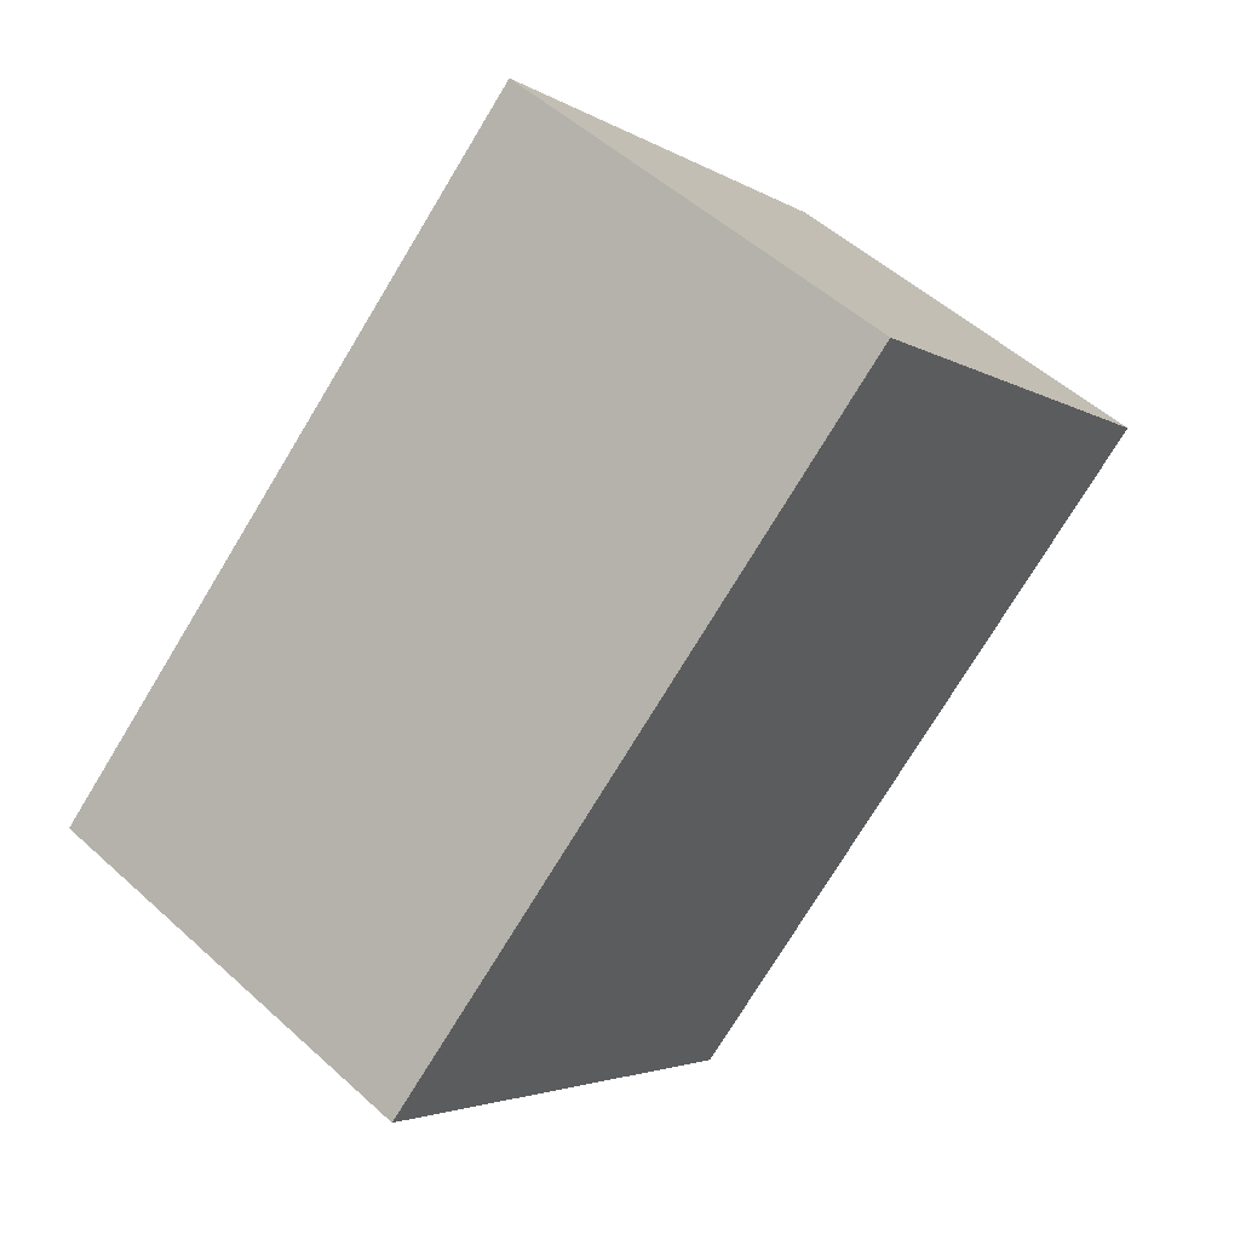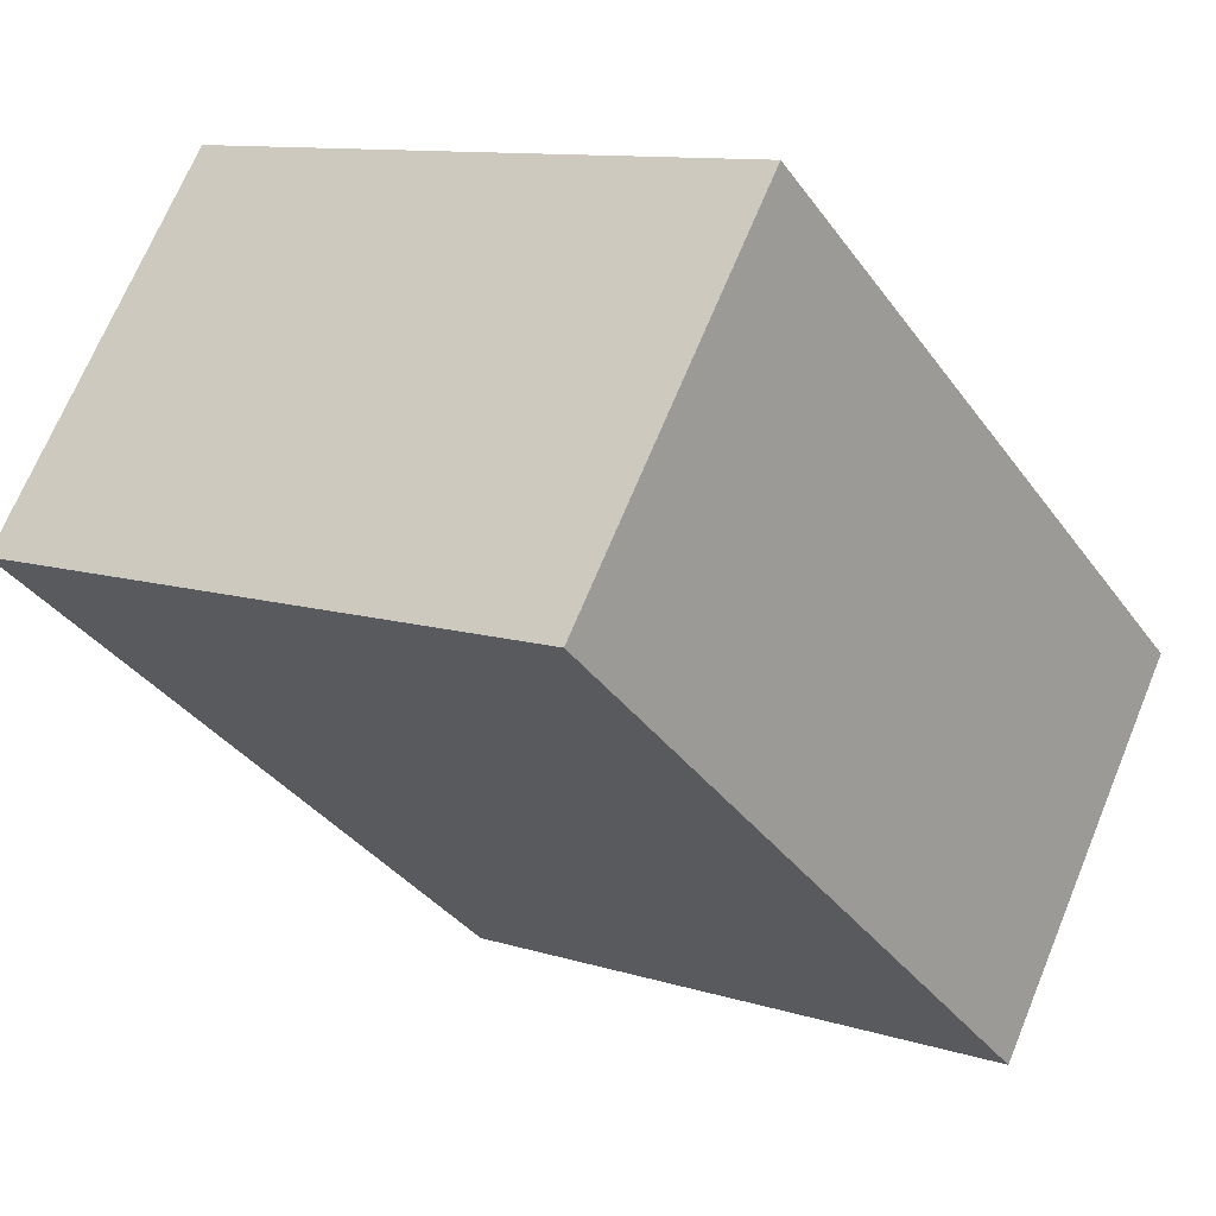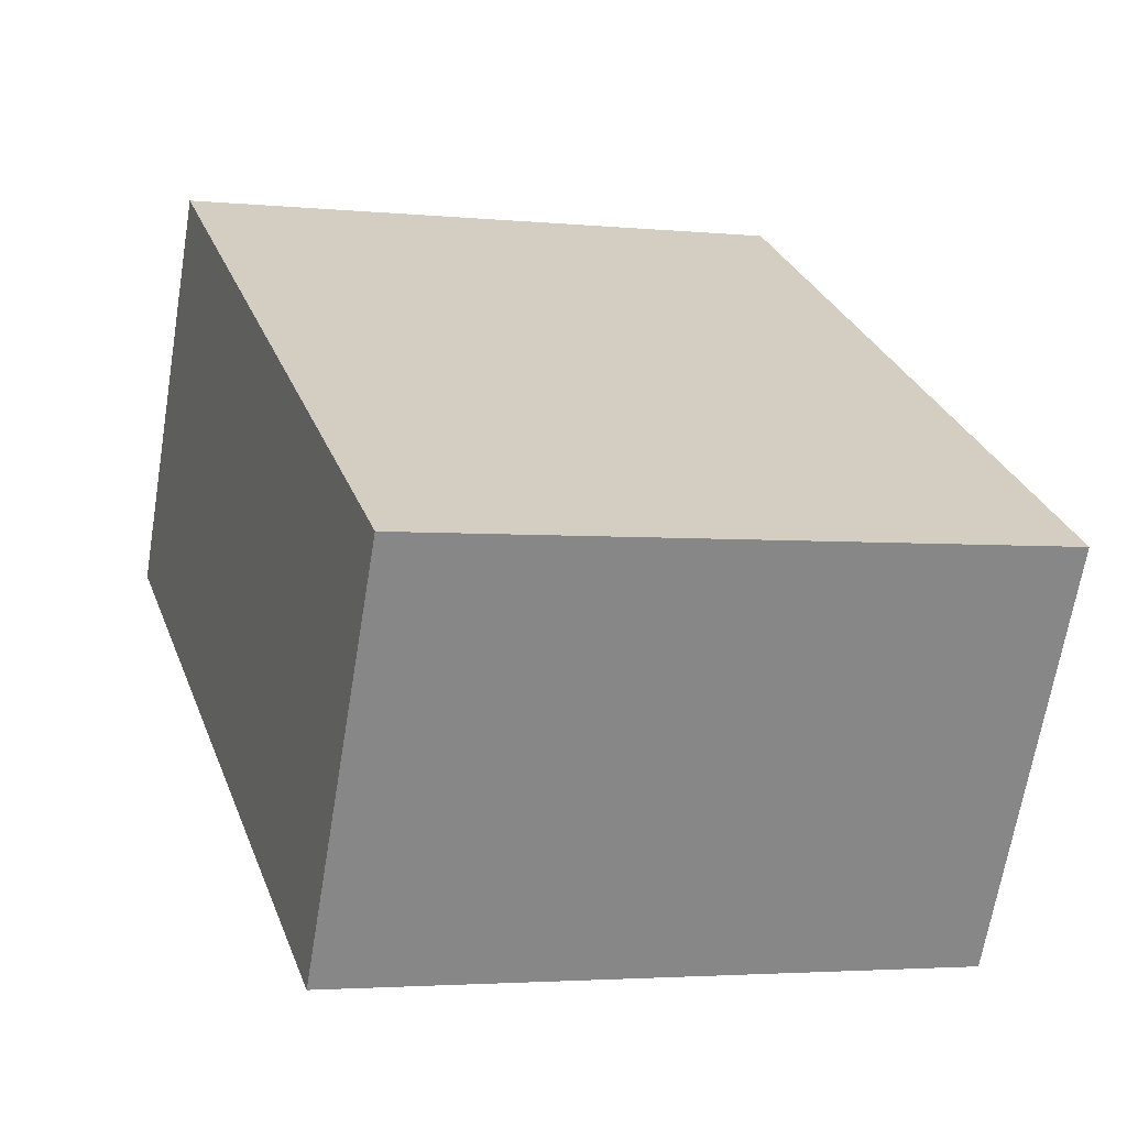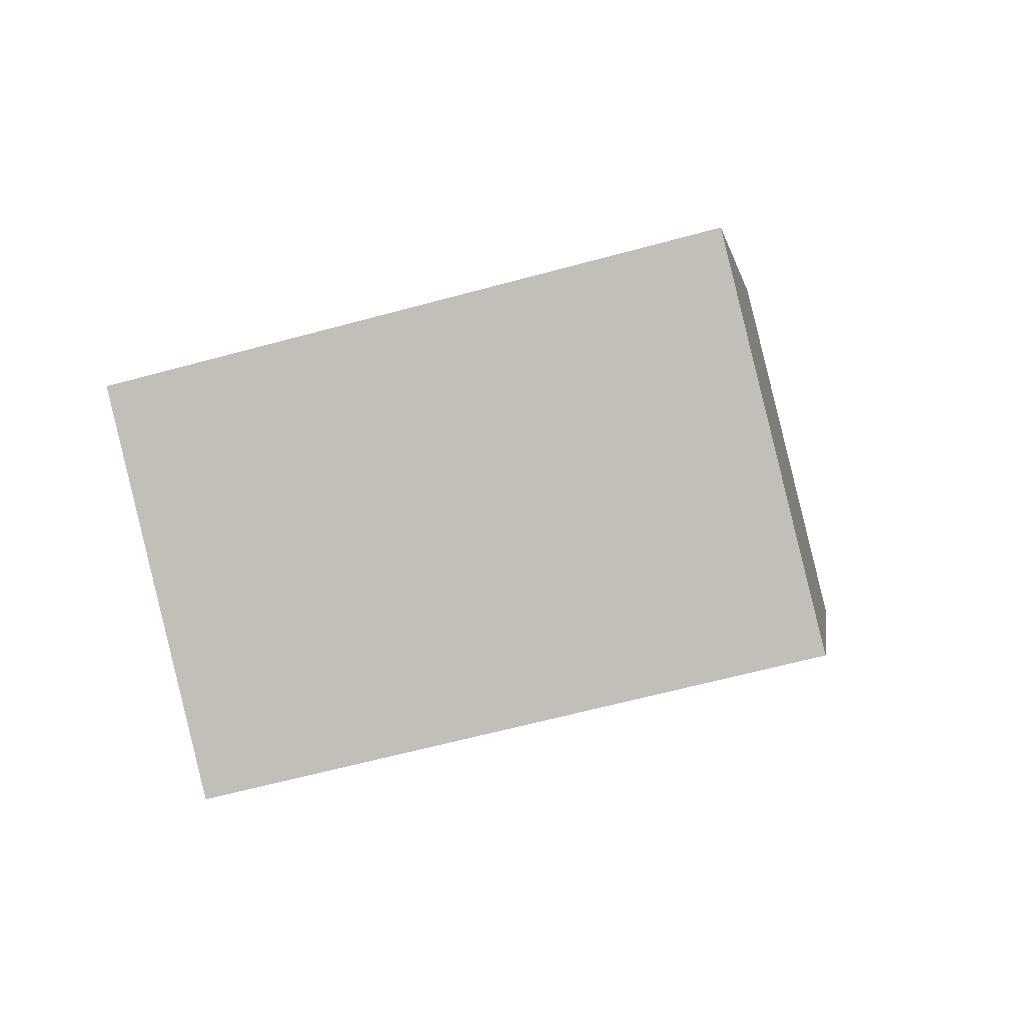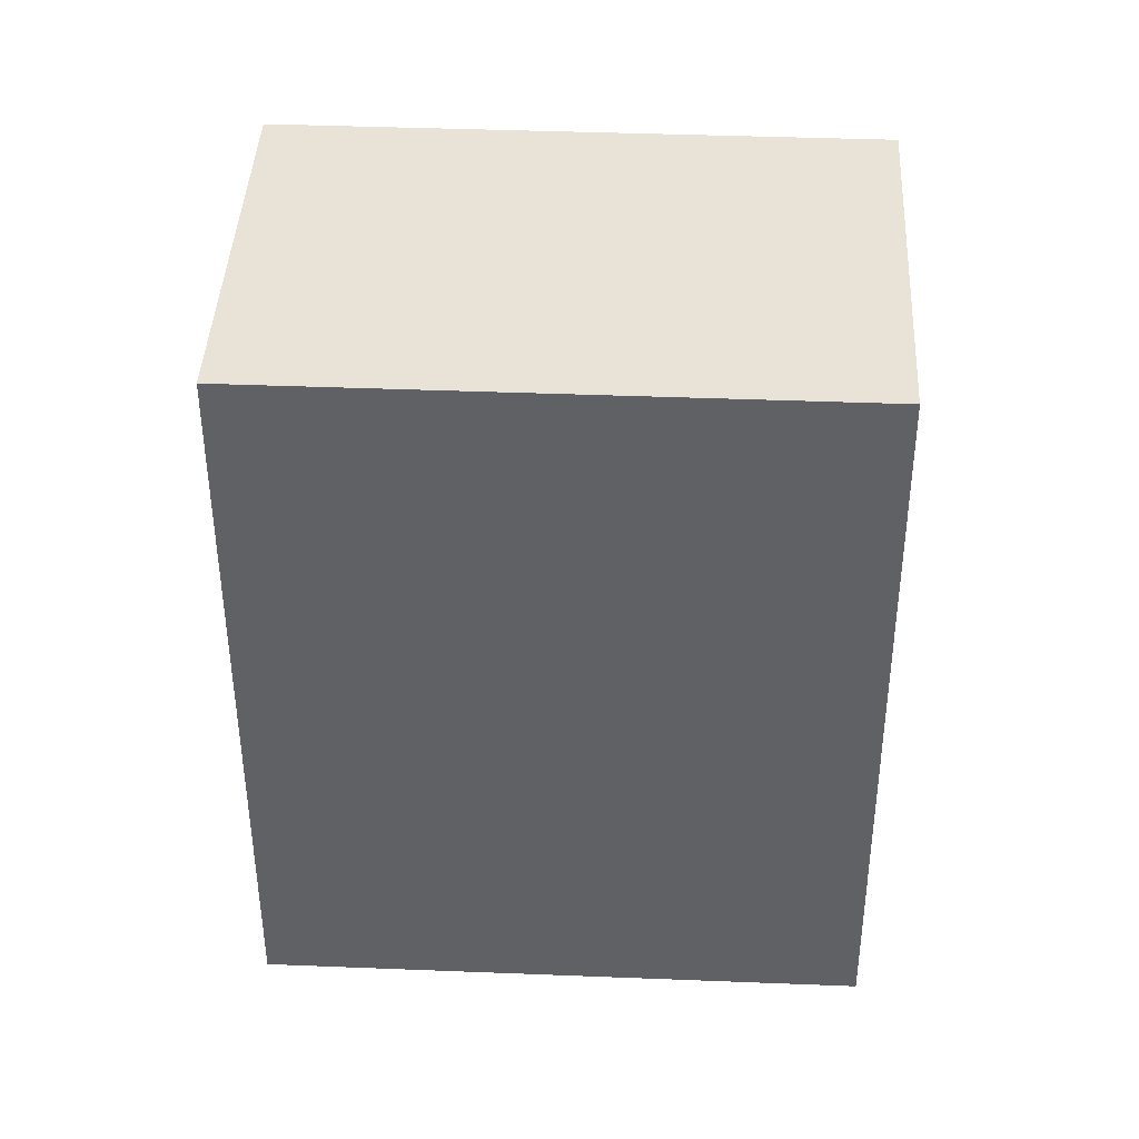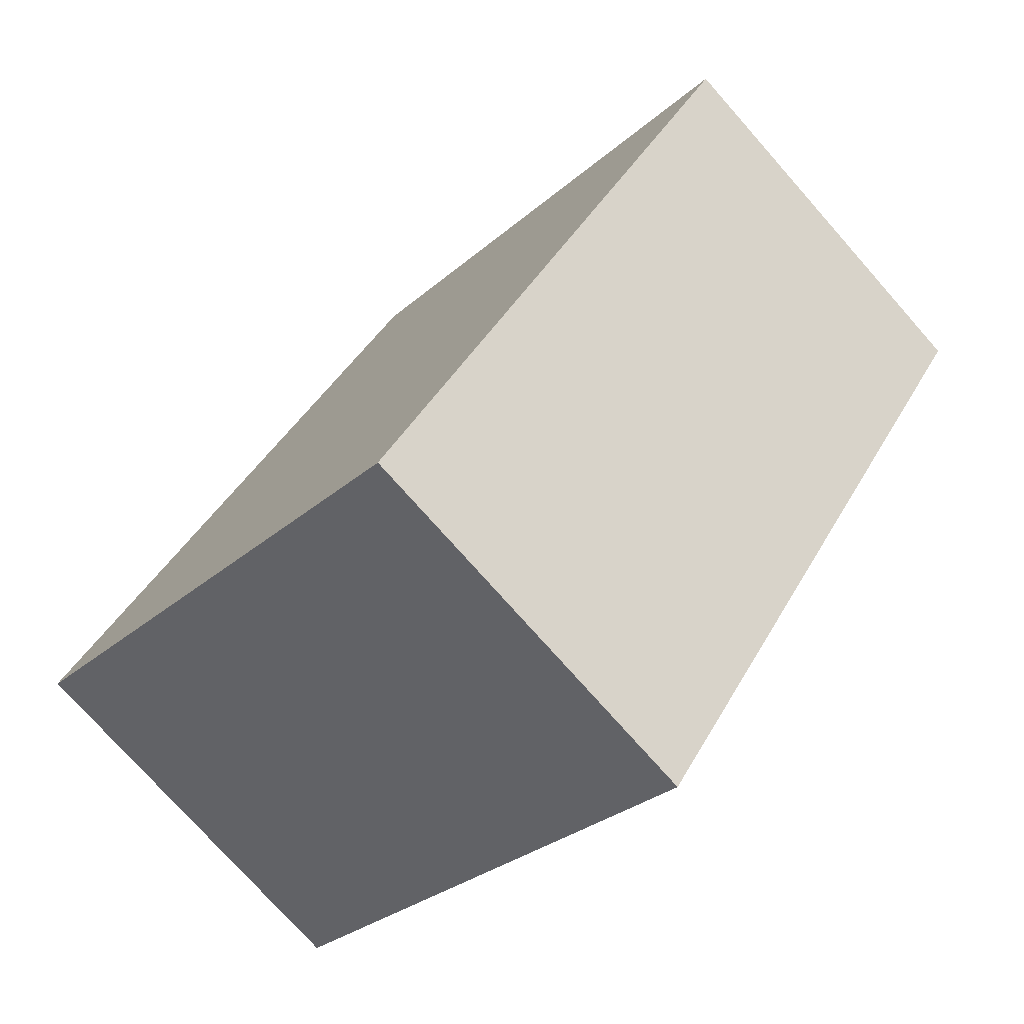
<metadata>
{"format":"obj","ext":"obj","renderer":"f3d","projection":"perspective","resolution":1024,"background":"white","views":[{"elev":-1.7,"azim":-60.7,"up":"+Z"},{"elev":6.9,"azim":-139.6,"up":"+Y"},{"elev":-9.4,"azim":-18.1,"up":"+Y"},{"elev":-55.0,"azim":-162.2,"up":"+Z"},{"elev":6.7,"azim":4.6,"up":"+Z"},{"elev":-26.1,"azim":-125.0,"up":"+Z"}]}
</metadata>
<code>
o Cube.001
v 4.161 44 -3.483
v -3.975 43.69 -3.265
v -3.532 37.92 5.051
v 4.604 38.23 4.833
v 4.692 33.73 1.704
v -3.444 33.42 1.922
v -3.887 39.19 -6.395
v 4.249 39.5 -6.613
f 1 2 3 4
f 5 4 3 6
f 6 3 2 7
f 7 8 5 6
f 8 1 4 5
f 7 2 1 8

</code>
